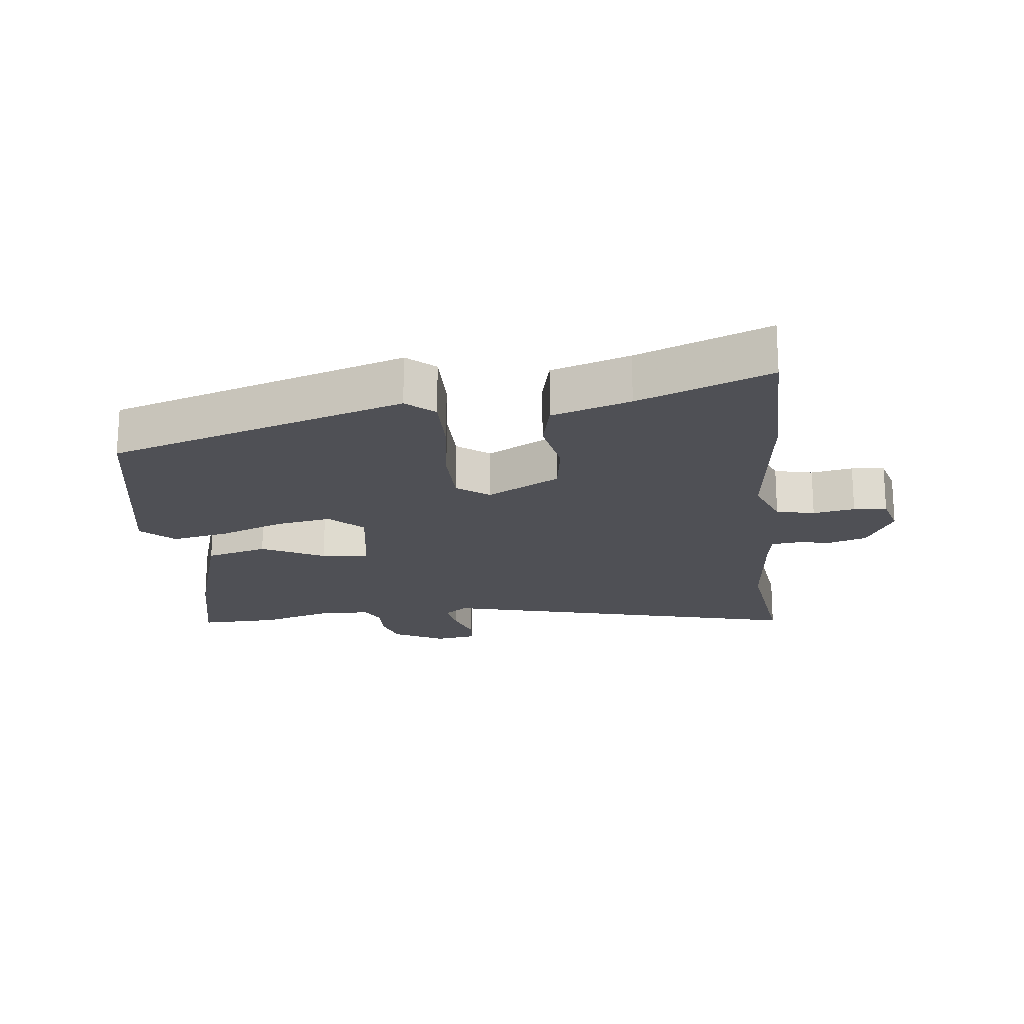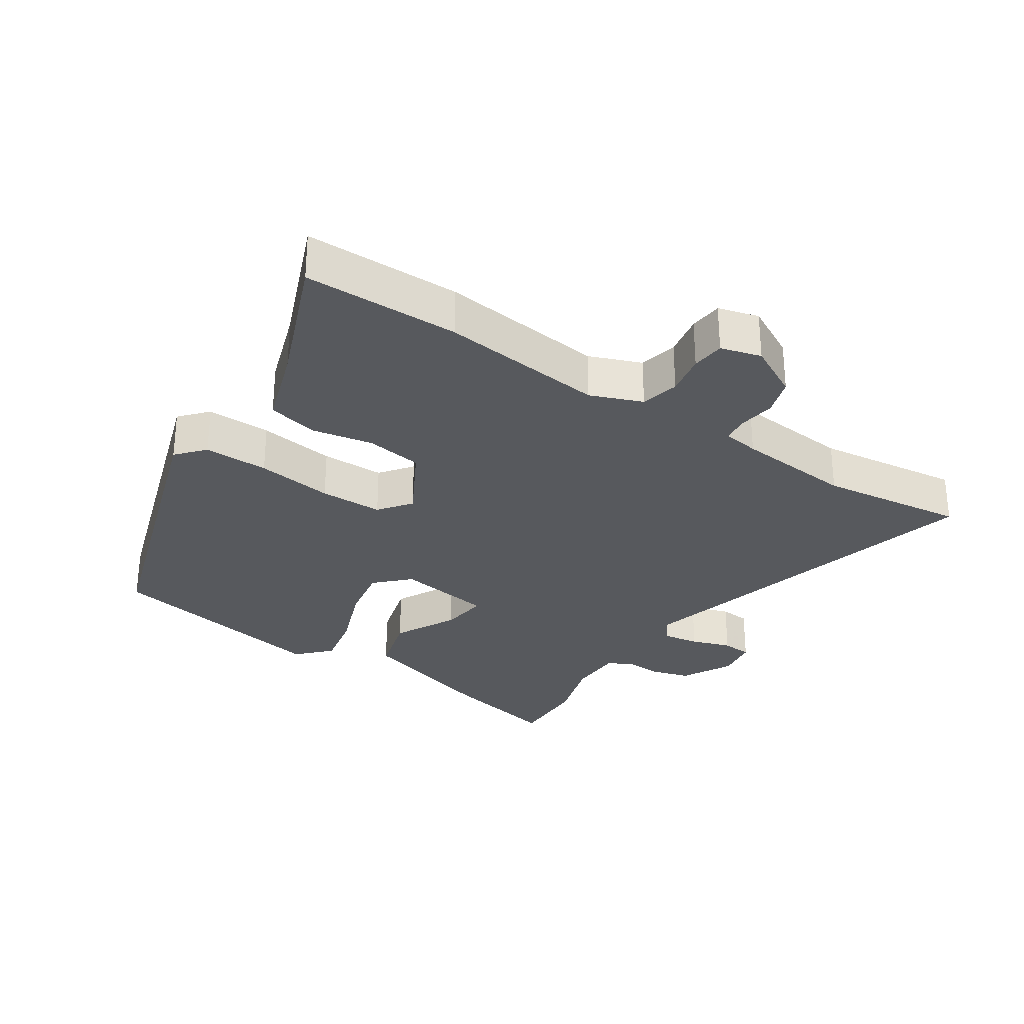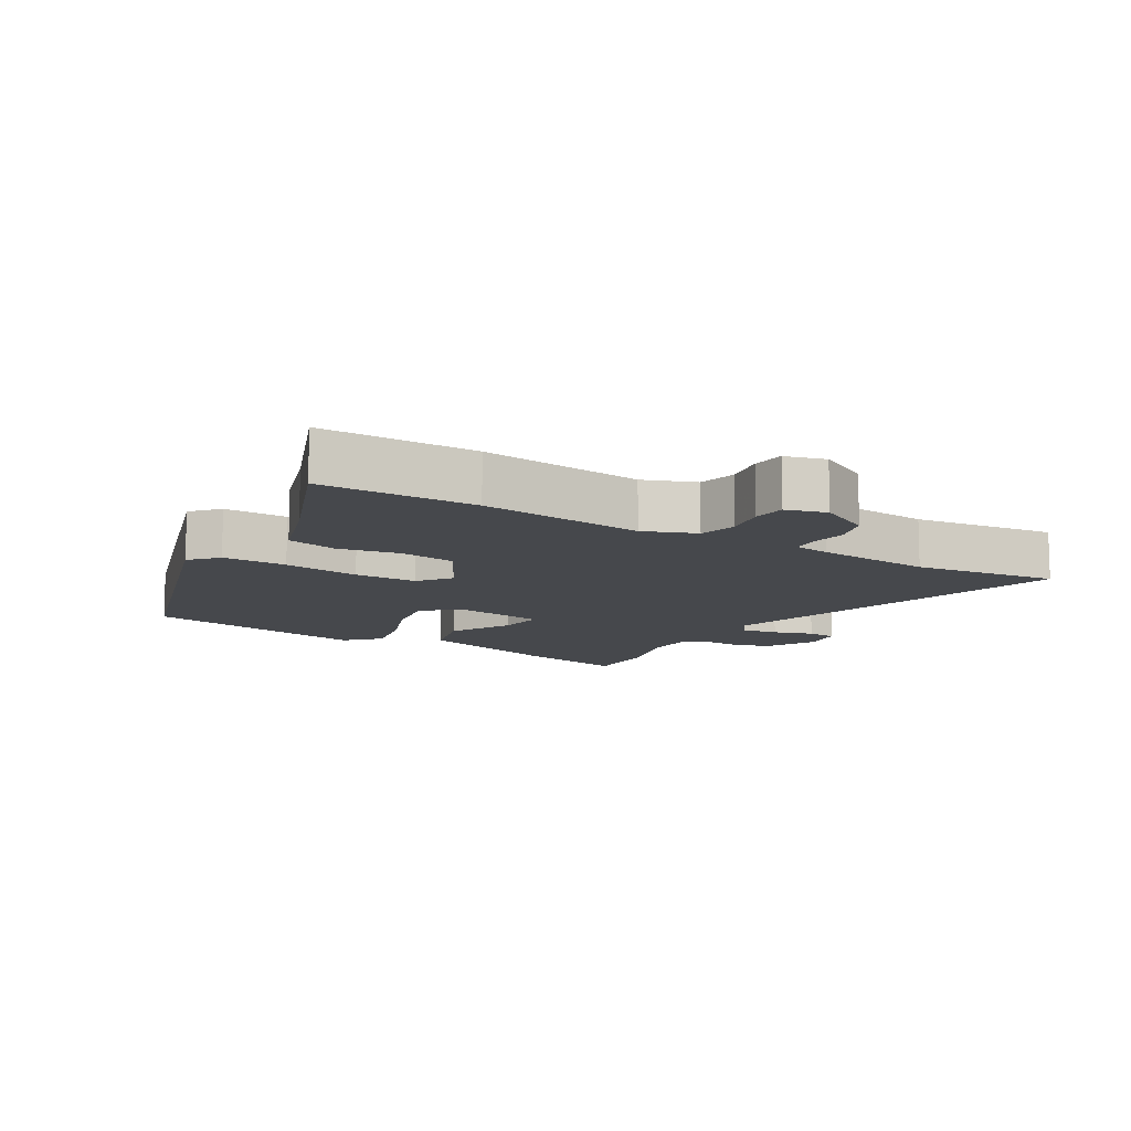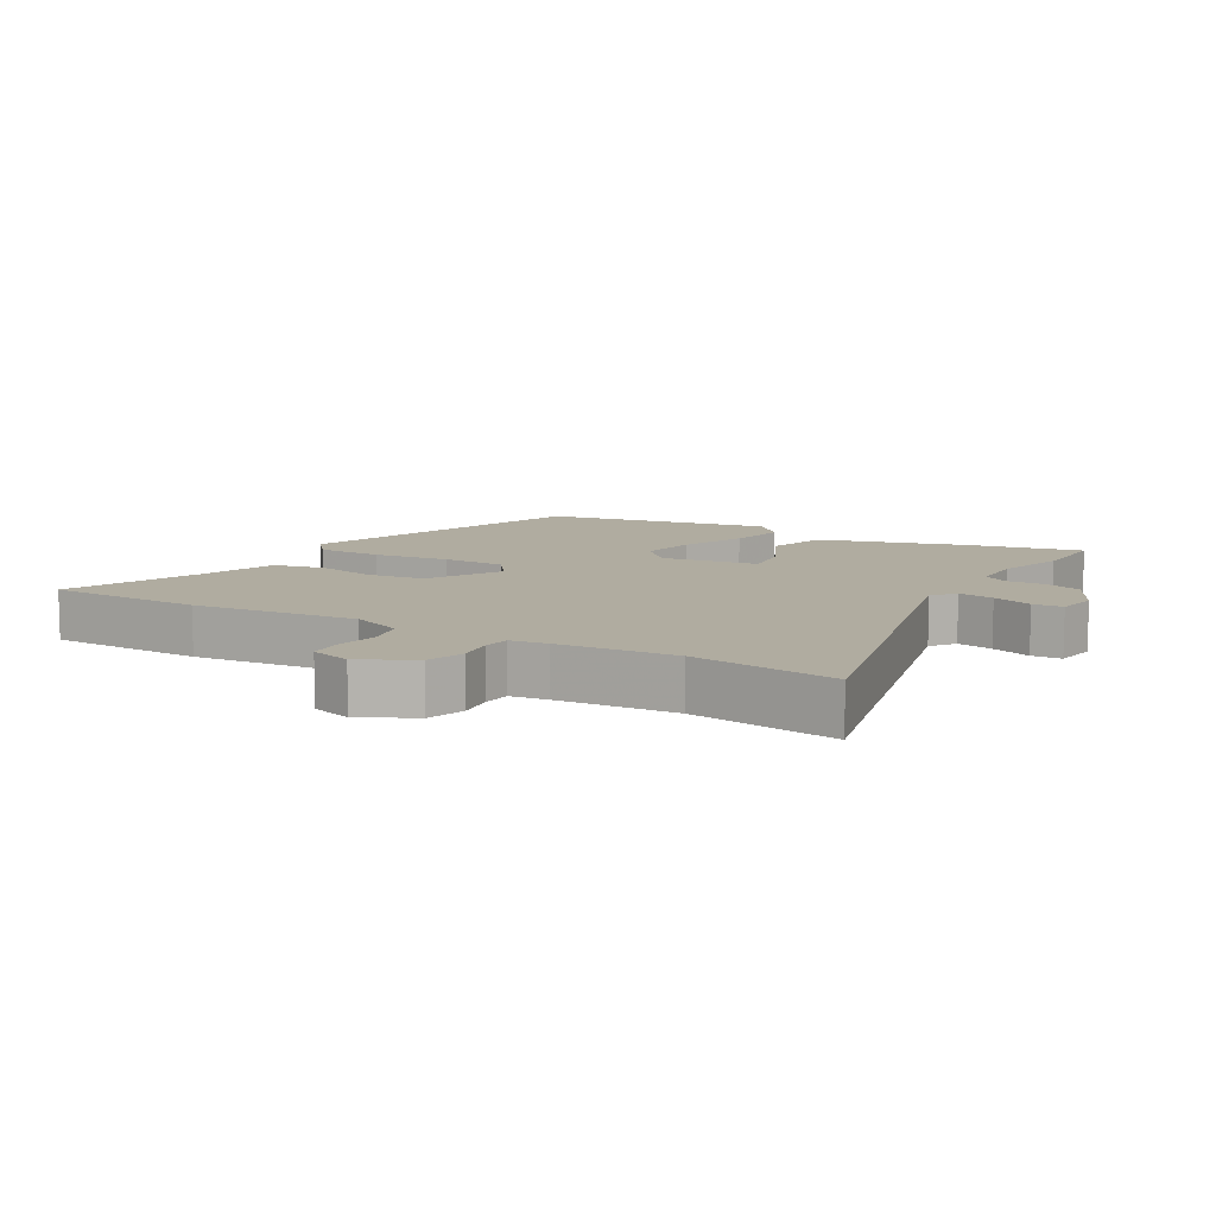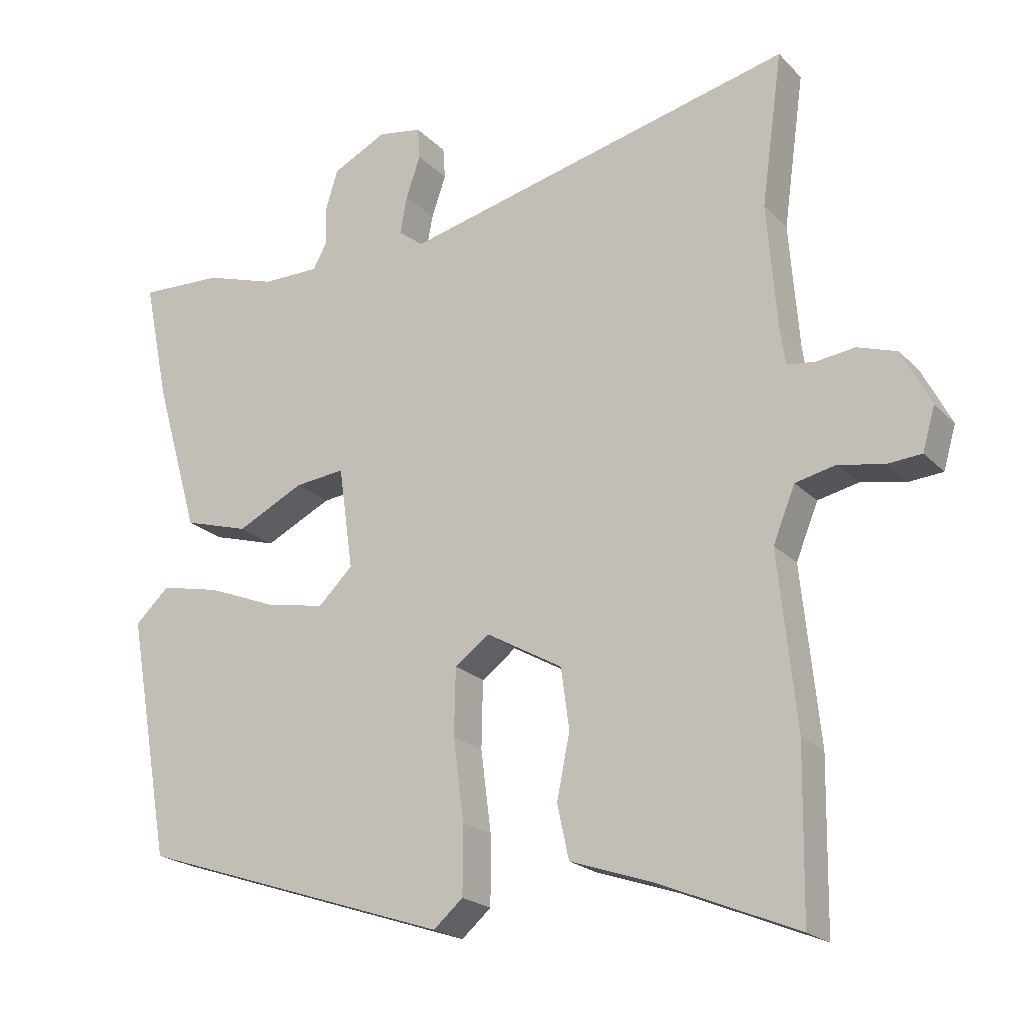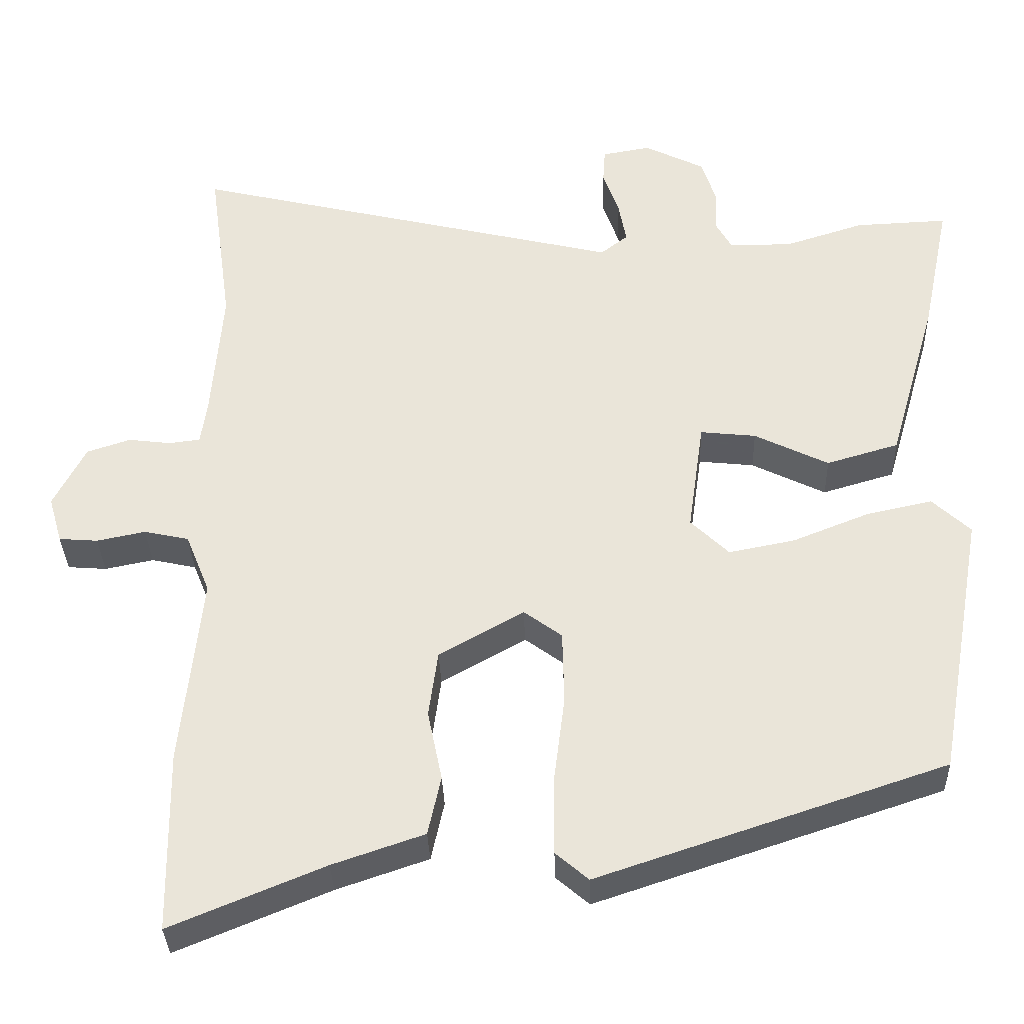
<metadata>
{"format":"obj","ext":"obj","renderer":"f3d","projection":"perspective","resolution":1024,"background":"white","views":[{"elev":-19.4,"azim":-174.3,"up":"+Y"},{"elev":-29.7,"azim":-124.2,"up":"+Y"},{"elev":-11.1,"azim":-121.8,"up":"+Y"},{"elev":10.0,"azim":-59.9,"up":"+Y"},{"elev":-21.1,"azim":-149.4,"up":"+Z"},{"elev":-34.2,"azim":1.9,"up":"+Z"}]}
</metadata>
<code>
v -0.498 0.07 -0.601
v -0.502 0.07 -0.362
v -0.476 0.07 -0.109
v -0.508 0.07 -0.03
v -0.567 0.07 -0.017
v -0.631 0.07 -0.03
v -0.682 0.07 -0.026
v -0.7 0.07 0.036
v -0.658 0.07 0.118
v -0.601 0.07 0.137
v -0.545 0.07 0.13
v -0.504 0.07 0.135
v -0.496 0.07 0.191
v -0.482 0.07 0.371
v -0.513 0.07 0.594
v 0.059 0.07 0.456
v 0.095 0.07 0.484
v 0.085 0.07 0.539
v 0.064 0.07 0.6
v 0.067 0.07 0.646
v 0.131 0.07 0.657
v 0.21 0.07 0.617
v 0.228 0.07 0.559
v 0.226 0.07 0.502
v 0.247 0.07 0.464
v 0.33 0.07 0.464
v 0.434 0.07 0.497
v 0.555 0.07 0.502
v 0.518 0.07 0.324
v 0.454 0.07 0.103
v 0.359 0.07 0.075
v 0.262 0.07 0.123
v 0.189 0.07 0.131
v 0.168 0.07 -0.018
v 0.218 0.07 -0.067
v 0.305 0.07 -0.05
v 0.405 0.07 -0.01
v 0.492 0.07 0.009
v 0.542 0.07 -0.038
v 0.479 0.07 -0.391
v 0.024 0.07 -0.543
v -0.019 0.07 -0.506
v -0.019 0.07 -0.407
v -0.004 0.07 -0.289
v -0.006 0.07 -0.192
v -0.056 0.07 -0.155
v -0.167 0.07 -0.218
v -0.179 0.07 -0.306
v -0.16 0.07 -0.399
v -0.177 0.07 -0.477
v -0.297 0.07 -0.518
v -0.498 0 -0.601
v -0.502 0 -0.362
v -0.476 0 -0.109
v -0.508 0 -0.03
v -0.567 0 -0.017
v -0.631 0 -0.03
v -0.682 0 -0.026
v -0.7 0 0.036
v -0.658 0 0.118
v -0.601 0 0.137
v -0.545 0 0.13
v -0.504 0 0.135
v -0.496 0 0.191
v -0.482 0 0.371
v -0.513 0 0.594
v 0.059 0 0.456
v 0.095 0 0.484
v 0.085 0 0.539
v 0.064 0 0.6
v 0.067 0 0.646
v 0.131 0 0.657
v 0.21 0 0.617
v 0.228 0 0.559
v 0.226 0 0.502
v 0.247 0 0.464
v 0.33 0 0.464
v 0.434 0 0.497
v 0.555 0 0.502
v 0.518 0 0.324
v 0.454 0 0.103
v 0.359 0 0.075
v 0.262 0 0.123
v 0.189 0 0.131
v 0.168 0 -0.018
v 0.218 0 -0.067
v 0.305 0 -0.05
v 0.405 0 -0.01
v 0.492 0 0.009
v 0.542 0 -0.038
v 0.479 0 -0.391
v 0.024 0 -0.543
v -0.019 0 -0.506
v -0.019 0 -0.407
v -0.004 0 -0.289
v -0.006 0 -0.192
v -0.056 0 -0.155
v -0.167 0 -0.218
v -0.179 0 -0.306
v -0.16 0 -0.399
v -0.177 0 -0.477
v -0.297 0 -0.518
f 48 49 50 51
f 1 2 3
f 51 1 3
f 48 51 3
f 47 48 3
f 46 47 3 4
f 42 43 44
f 41 42 44
f 40 41 44
f 39 40 44
f 38 39 44
f 37 38 44
f 36 37 44
f 35 36 44 45
f 34 35 45 46
f 30 31 32
f 29 30 32
f 28 29 32
f 27 28 32
f 26 27 32
f 25 26 32 33
f 24 25 33
f 22 23 24
f 21 22 24
f 20 21 24
f 19 20 24
f 18 19 24
f 17 18 24 33
f 34 46 4
f 33 34 4
f 17 33 4
f 16 17 4
f 9 10 11
f 8 9 11
f 7 8 11
f 6 7 11
f 5 6 11
f 5 11 12
f 4 5 12
f 16 4 12 13
f 14 15 16
f 13 14 16
f 102 101 100 99
f 54 53 52
f 54 52 102
f 54 102 99
f 54 99 98
f 55 54 98 97
f 95 94 93
f 95 93 92
f 95 92 91
f 95 91 90
f 95 90 89
f 95 89 88
f 95 88 87
f 96 95 87 86
f 97 96 86 85
f 83 82 81
f 83 81 80
f 83 80 79
f 83 79 78
f 83 78 77
f 84 83 77 76
f 84 76 75
f 75 74 73
f 75 73 72
f 75 72 71
f 75 71 70
f 75 70 69
f 84 75 69 68
f 55 97 85
f 55 85 84
f 55 84 68
f 55 68 67
f 62 61 60
f 62 60 59
f 62 59 58
f 62 58 57
f 62 57 56
f 63 62 56
f 63 56 55
f 64 63 55 67
f 67 66 65
f 67 65 64
f 1 52 53 2
f 2 53 54 3
f 3 54 55 4
f 4 55 56 5
f 5 56 57 6
f 6 57 58 7
f 7 58 59 8
f 8 59 60 9
f 9 60 61 10
f 10 61 62 11
f 11 62 63 12
f 12 63 64 13
f 13 64 65 14
f 14 65 66 15
f 15 66 67 16
f 16 67 68 17
f 17 68 69 18
f 18 69 70 19
f 19 70 71 20
f 20 71 72 21
f 21 72 73 22
f 22 73 74 23
f 23 74 75 24
f 24 75 76 25
f 25 76 77 26
f 26 77 78 27
f 27 78 79 28
f 28 79 80 29
f 29 80 81 30
f 30 81 82 31
f 31 82 83 32
f 32 83 84 33
f 33 84 85 34
f 34 85 86 35
f 35 86 87 36
f 36 87 88 37
f 37 88 89 38
f 38 89 90 39
f 39 90 91 40
f 40 91 92 41
f 41 92 93 42
f 42 93 94 43
f 43 94 95 44
f 44 95 96 45
f 45 96 97 46
f 46 97 98 47
f 47 98 99 48
f 48 99 100 49
f 49 100 101 50
f 50 101 102 51
f 51 102 52 1

</code>
